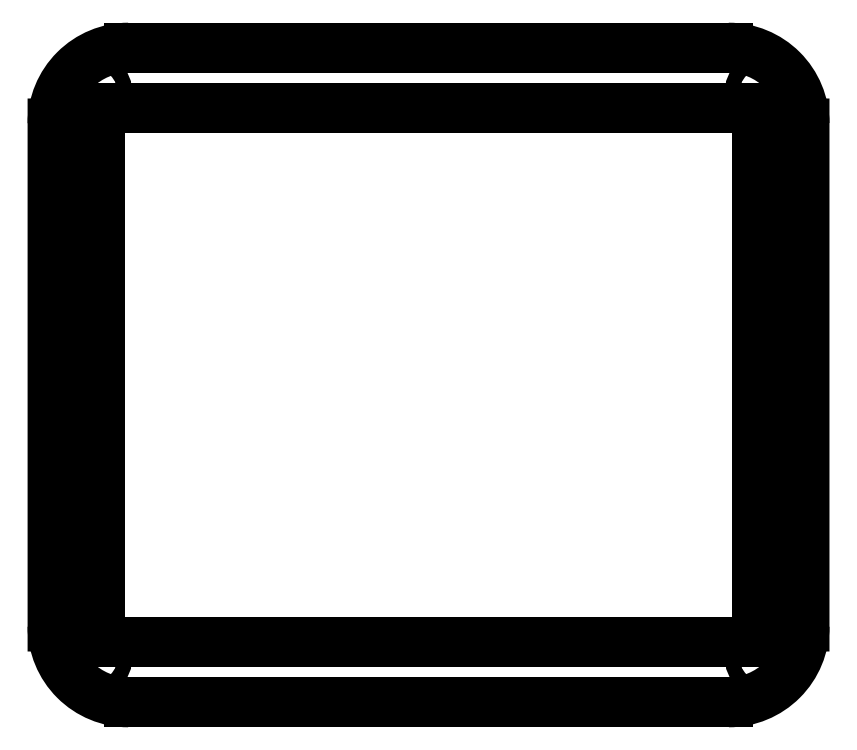
<metadata>
{"format":"dxf","ext":"dxf","renderer":"ezdxf+matplotlib","layout":"modelspace","background":"white","min_lineweight":24,"dpi":150}
</metadata>
<code>
0
SECTION
2
ENTITIES
0
ARC
8
0
10
28.19
20
99.01
30
0
40
1
50
90
51
180
0
ARC
8
0
10
28.19
20
21.51
30
0
40
1
50
180
51
270
0
ARC
8
0
10
124.2
20
21.51
30
0
40
1
50
270
51
3.257e-12
0
ARC
8
0
10
124.2
20
99.01
30
0
40
1
50
360
51
90
0
LINE
8
0
10
28.19
20
20.51
30
0
11
124.2
21
20.51
31
0
0
LINE
8
0
10
27.19
20
99.01
30
0
11
27.19
21
21.51
31
0
0
LINE
8
0
10
28.19
20
100
30
0
11
124.2
21
100
31
0
0
LINE
8
0
10
125.2
20
21.51
30
0
11
125.2
21
99.01
31
0
0
ARC
8
0
10
120.9
20
97.71
30
0
40
11.31
50
0.09524
51
90.12
0
LINE
8
0
10
31.52
20
109
30
0
11
120.9
21
109
31
0
0
LINE
8
0
10
20.19
20
97.73
30
0
11
20.19
21
22.8
31
0
0
LINE
8
0
10
31.52
20
11.51
30
0
11
120.9
21
11.51
31
0
0
LINE
8
0
10
132.2
20
97.73
30
0
11
132.2
21
22.8
31
0
0
ARC
8
0
10
31.49
20
22.82
30
0
40
11.31
50
180
51
270
0
ARC
8
0
10
120.9
20
22.82
30
0
40
11.31
50
270
51
0.003002
0
ARC
8
0
10
31.49
20
97.71
30
0
40
11.31
50
89.97
51
180
0
CIRCLE
8
0
10
27.1
20
102.9
30
0
40
1.1
0
CIRCLE
8
0
10
125.3
20
103
30
0
40
1.1
0
CIRCLE
8
0
10
27.1
20
17.59
30
0
40
1.1
0
CIRCLE
8
0
10
125.3
20
17.59
30
0
40
1.1
0
ENDSEC
0
EOF

</code>
